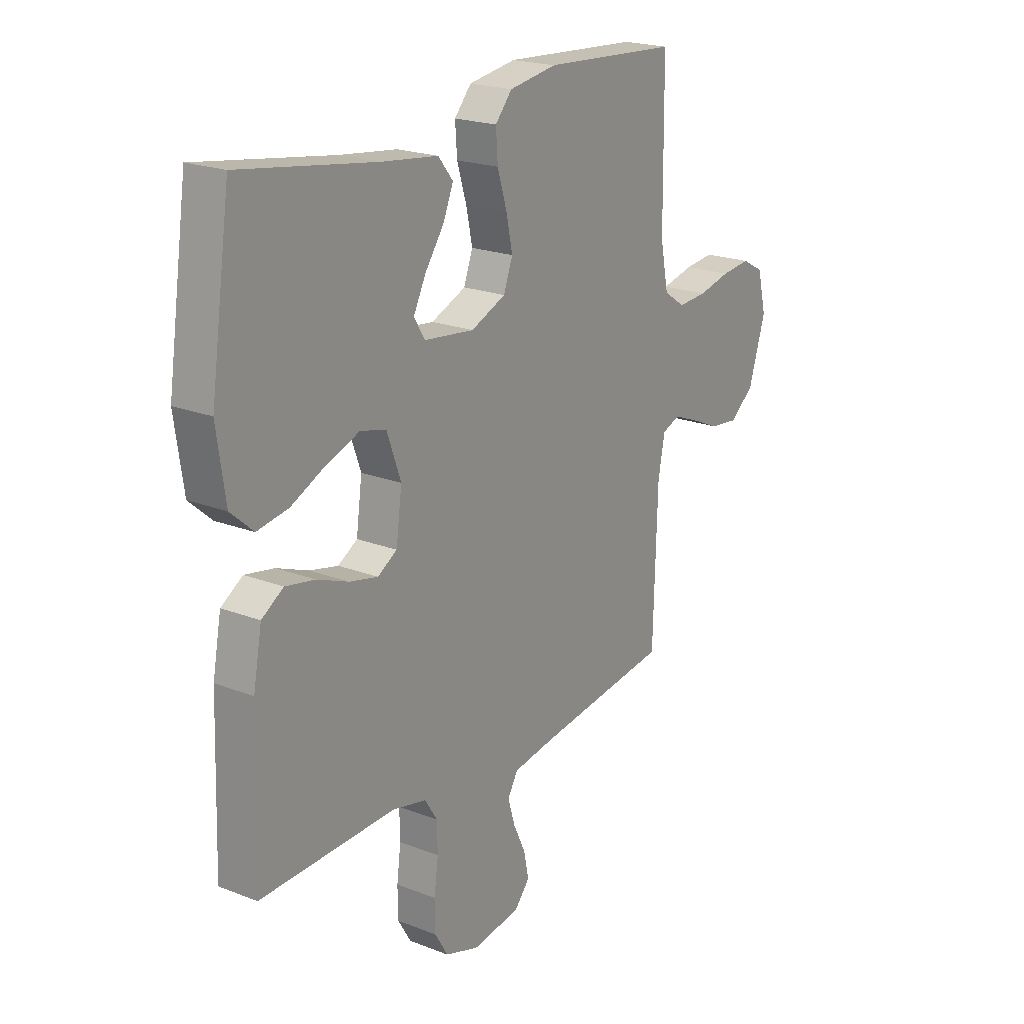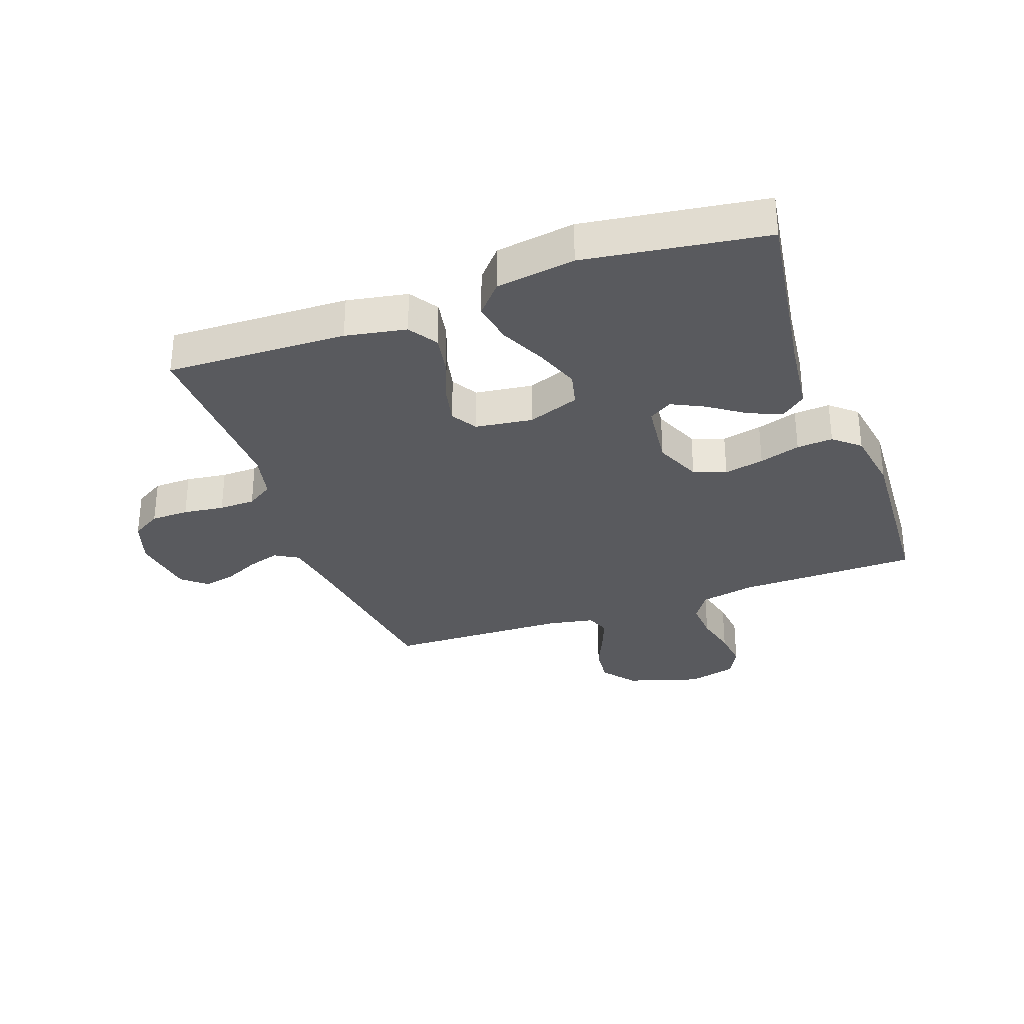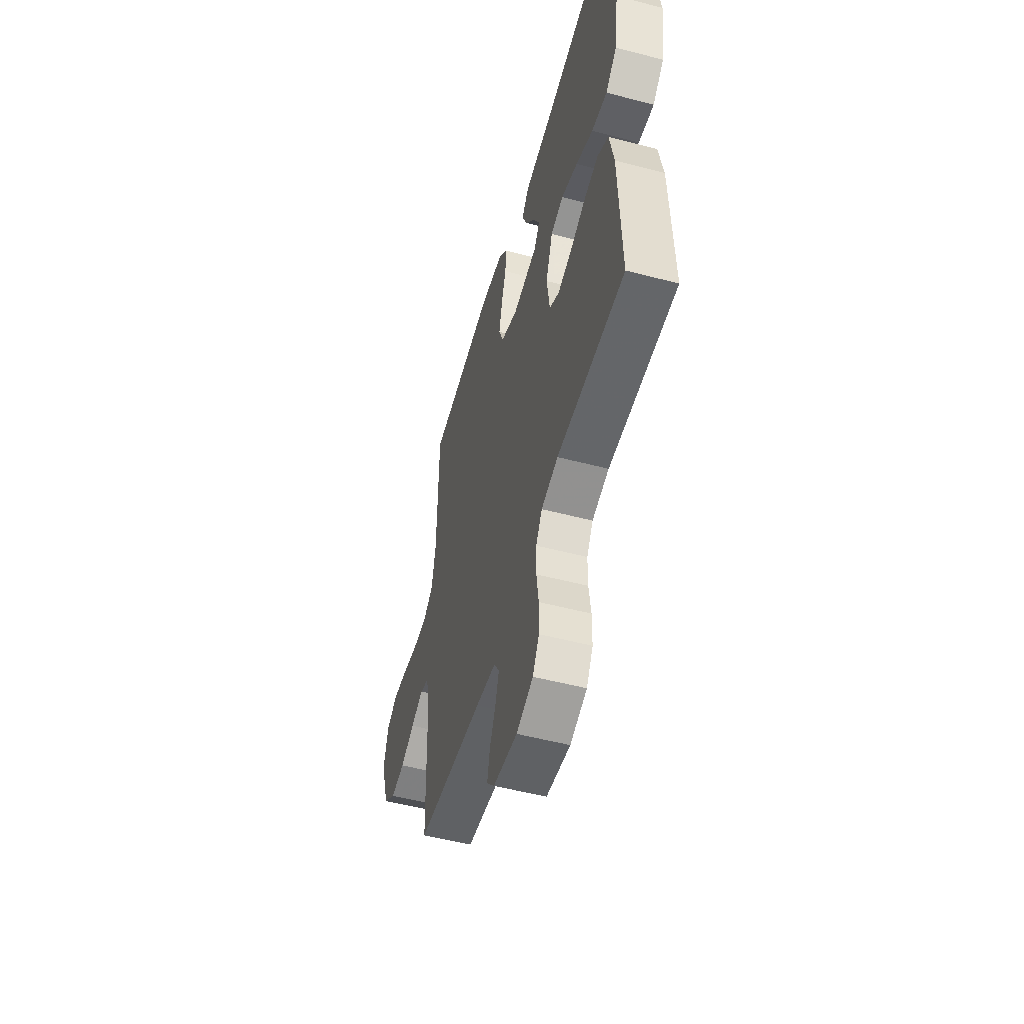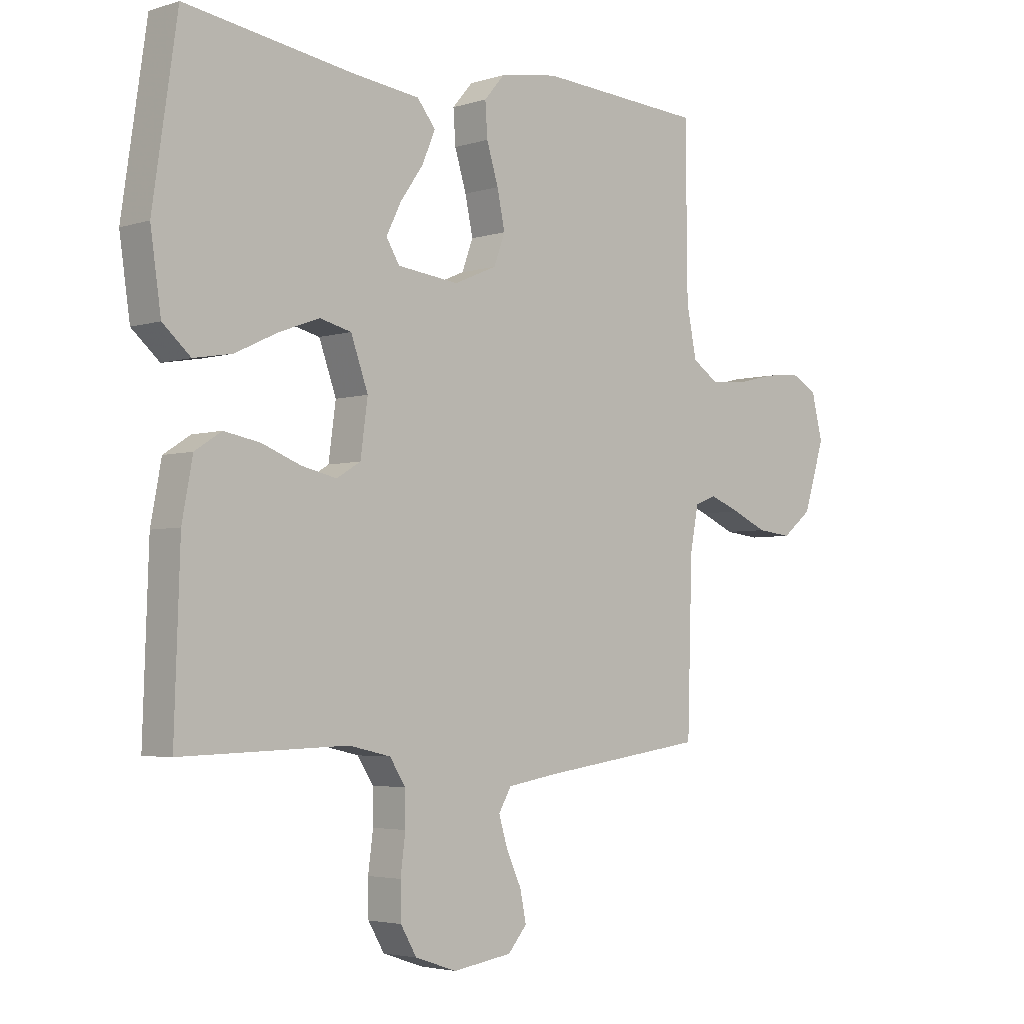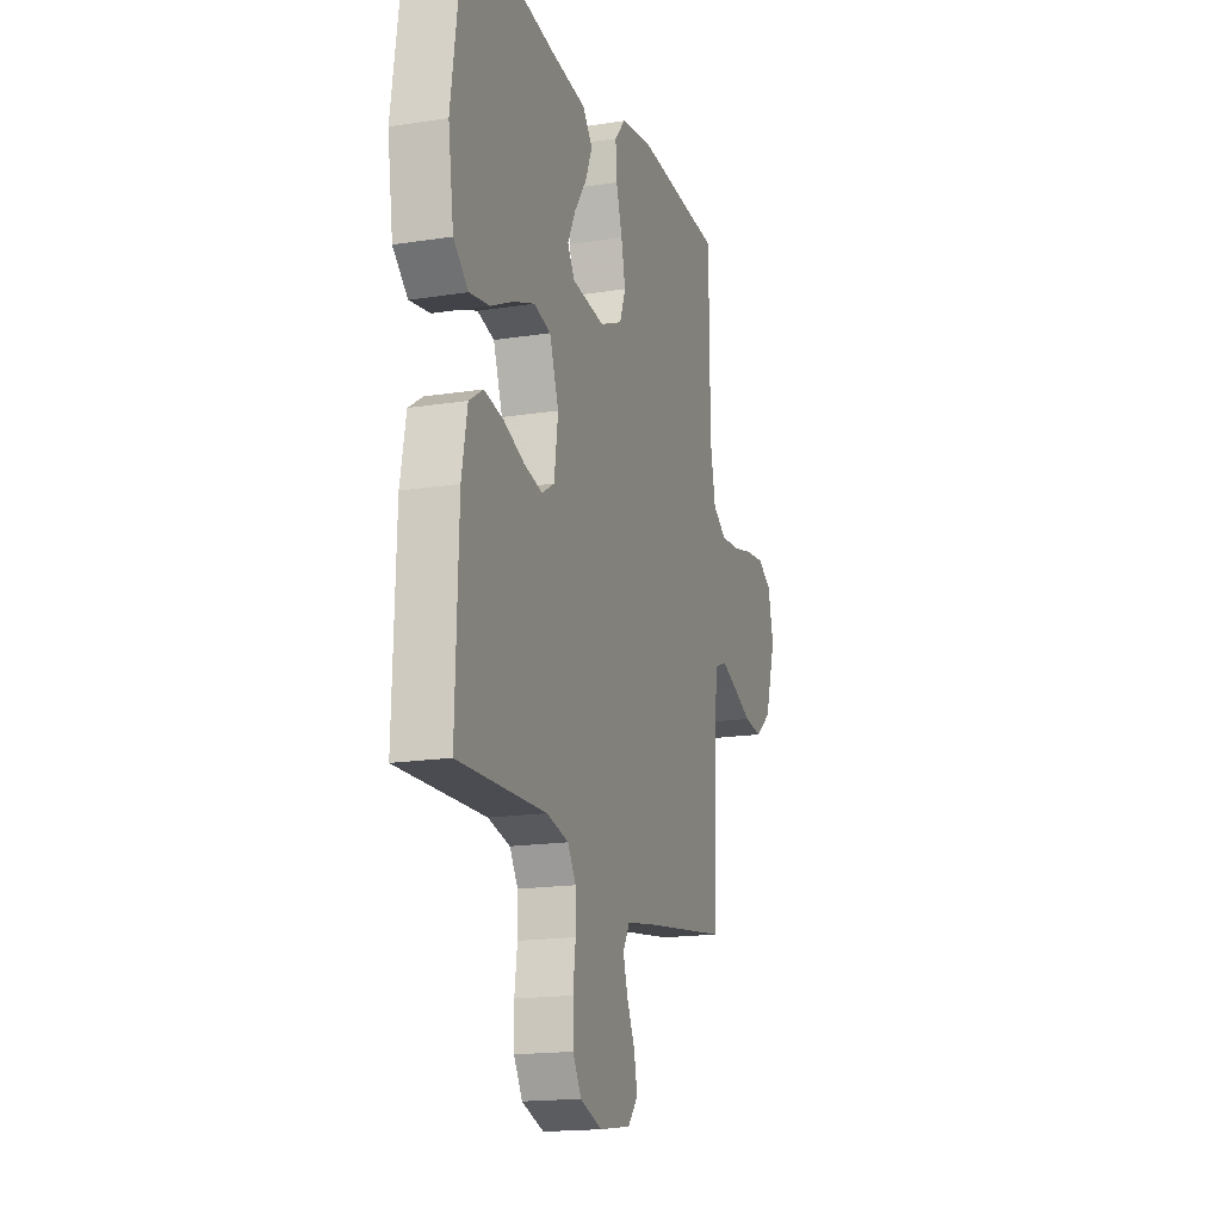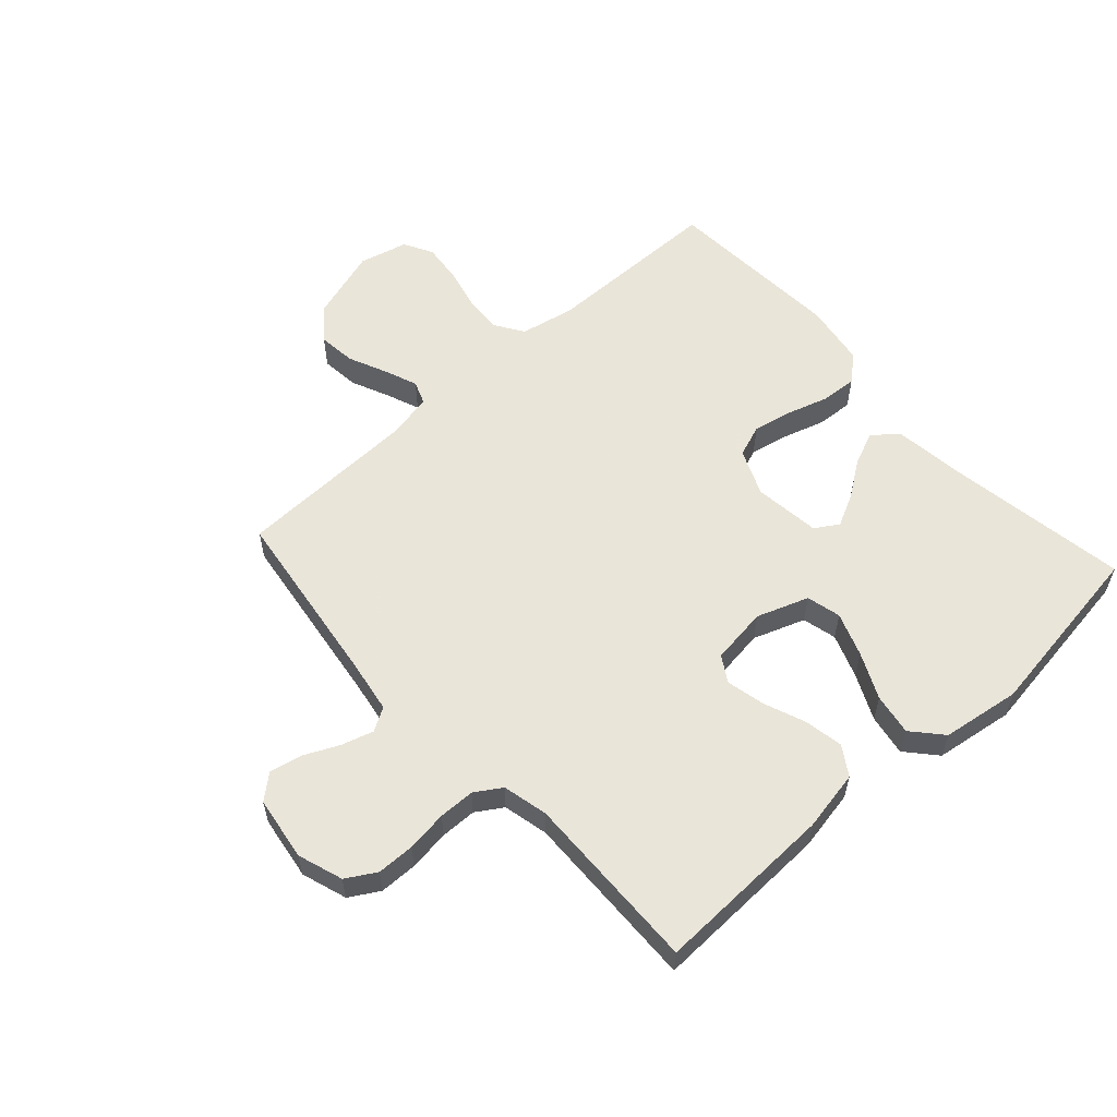
<metadata>
{"format":"obj","ext":"obj","renderer":"f3d","projection":"perspective","resolution":1024,"background":"white","views":[{"elev":20.9,"azim":-55.0,"up":"+Z"},{"elev":-31.8,"azim":-70.1,"up":"+Y"},{"elev":-53.4,"azim":-105.6,"up":"+Z"},{"elev":-3.7,"azim":-43.9,"up":"+Z"},{"elev":-17.1,"azim":-72.5,"up":"+Z"},{"elev":57.7,"azim":-132.2,"up":"+Y"}]}
</metadata>
<code>
v -0.5 0.07 0.5
v -0.2 0.07 0.454
v -0.076 0.07 0.439
v -0.043 0.07 0.398
v -0.066 0.07 0.343
v -0.108 0.07 0.283
v -0.135 0.07 0.229
v -0.111 0.07 0.19
v 0 0.07 0.177
v 0.077 0.07 0.21
v 0.097 0.07 0.264
v 0.083 0.07 0.33
v 0.062 0.07 0.398
v 0.058 0.07 0.458
v 0.095 0.07 0.501
v 0.2 0.07 0.518
v 0.5 0.07 0.5
v 0.503 0.07 0.2
v 0.521 0.07 0.11
v 0.568 0.07 0.079
v 0.633 0.07 0.083
v 0.704 0.07 0.1
v 0.769 0.07 0.107
v 0.817 0.07 0.081
v 0.837 0.07 0
v 0.799 0.07 -0.121
v 0.745 0.07 -0.164
v 0.682 0.07 -0.157
v 0.619 0.07 -0.129
v 0.563 0.07 -0.107
v 0.524 0.07 -0.122
v 0.509 0.07 -0.2
v 0.5 0.07 -0.5
v 0.2 0.07 -0.542
v 0.11 0.07 -0.557
v 0.087 0.07 -0.596
v 0.103 0.07 -0.649
v 0.13 0.07 -0.707
v 0.141 0.07 -0.761
v 0.107 0.07 -0.801
v 0 0.07 -0.817
v -0.075 0.07 -0.792
v -0.104 0.07 -0.743
v -0.105 0.07 -0.68
v -0.096 0.07 -0.612
v -0.097 0.07 -0.552
v -0.125 0.07 -0.508
v -0.2 0.07 -0.491
v -0.5 0.07 -0.5
v -0.49 0.07 -0.2
v -0.471 0.07 -0.099
v -0.423 0.07 -0.068
v -0.358 0.07 -0.08
v -0.288 0.07 -0.107
v -0.225 0.07 -0.121
v -0.182 0.07 -0.095
v -0.169 0.07 0
v -0.2 0.07 0.086
v -0.257 0.07 0.1
v -0.33 0.07 0.073
v -0.406 0.07 0.037
v -0.475 0.07 0.025
v -0.525 0.07 0.069
v -0.544 0.07 0.2
v -0.5 0 0.5
v -0.2 0 0.454
v -0.076 0 0.439
v -0.043 0 0.398
v -0.066 0 0.343
v -0.108 0 0.283
v -0.135 0 0.229
v -0.111 0 0.19
v 0 0 0.177
v 0.077 0 0.21
v 0.097 0 0.264
v 0.083 0 0.33
v 0.062 0 0.398
v 0.058 0 0.458
v 0.095 0 0.501
v 0.2 0 0.518
v 0.5 0 0.5
v 0.503 0 0.2
v 0.521 0 0.11
v 0.568 0 0.079
v 0.633 0 0.083
v 0.704 0 0.1
v 0.769 0 0.107
v 0.817 0 0.081
v 0.837 0 0
v 0.799 0 -0.121
v 0.745 0 -0.164
v 0.682 0 -0.157
v 0.619 0 -0.129
v 0.563 0 -0.107
v 0.524 0 -0.122
v 0.509 0 -0.2
v 0.5 0 -0.5
v 0.2 0 -0.542
v 0.11 0 -0.557
v 0.087 0 -0.596
v 0.103 0 -0.649
v 0.13 0 -0.707
v 0.141 0 -0.761
v 0.107 0 -0.801
v 0 0 -0.817
v -0.075 0 -0.792
v -0.104 0 -0.743
v -0.105 0 -0.68
v -0.096 0 -0.612
v -0.097 0 -0.552
v -0.125 0 -0.508
v -0.2 0 -0.491
v -0.5 0 -0.5
v -0.49 0 -0.2
v -0.471 0 -0.099
v -0.423 0 -0.068
v -0.358 0 -0.08
v -0.288 0 -0.107
v -0.225 0 -0.121
v -0.182 0 -0.095
v -0.169 0 0
v -0.2 0 0.086
v -0.257 0 0.1
v -0.33 0 0.073
v -0.406 0 0.037
v -0.475 0 0.025
v -0.525 0 0.069
v -0.544 0 0.2
f 63 64 1 2
f 60 61 62 63
f 59 60 63 2
f 58 59 2 3
f 51 52 53 54
f 51 54 55
f 48 49 50 51
f 47 48 51 55
f 46 47 55 56
f 42 43 44 45
f 42 45 46
f 41 42 46
f 37 38 39 40
f 36 37 40 41
f 32 33 34
f 31 32 34 35
f 26 27 28 29
f 26 29 30
f 25 26 30
f 24 25 30 31
f 21 22 23 24
f 20 21 24 31
f 15 16 17 18
f 15 18 19
f 12 13 14 15
f 11 12 15 19
f 10 11 19 20
f 3 4 5 6
f 3 6 7
f 58 3 7
f 57 58 7 8
f 56 57 8 9
f 36 41 46 56
f 35 36 56 9
f 20 31 35
f 9 10 20 35
f 66 65 128 127
f 127 126 125 124
f 66 127 124 123
f 67 66 123 122
f 118 117 116 115
f 119 118 115
f 115 114 113 112
f 119 115 112 111
f 120 119 111 110
f 109 108 107 106
f 110 109 106
f 110 106 105
f 104 103 102 101
f 105 104 101 100
f 98 97 96
f 99 98 96 95
f 93 92 91 90
f 94 93 90
f 94 90 89
f 95 94 89 88
f 88 87 86 85
f 95 88 85 84
f 82 81 80 79
f 83 82 79
f 79 78 77 76
f 83 79 76 75
f 84 83 75 74
f 70 69 68 67
f 71 70 67
f 71 67 122
f 72 71 122 121
f 73 72 121 120
f 120 110 105 100
f 73 120 100 99
f 99 95 84
f 99 84 74 73
f 1 65 66 2
f 2 66 67 3
f 3 67 68 4
f 4 68 69 5
f 5 69 70 6
f 6 70 71 7
f 7 71 72 8
f 8 72 73 9
f 9 73 74 10
f 10 74 75 11
f 11 75 76 12
f 12 76 77 13
f 13 77 78 14
f 14 78 79 15
f 15 79 80 16
f 16 80 81 17
f 17 81 82 18
f 18 82 83 19
f 19 83 84 20
f 20 84 85 21
f 21 85 86 22
f 22 86 87 23
f 23 87 88 24
f 24 88 89 25
f 25 89 90 26
f 26 90 91 27
f 27 91 92 28
f 28 92 93 29
f 29 93 94 30
f 30 94 95 31
f 31 95 96 32
f 32 96 97 33
f 33 97 98 34
f 34 98 99 35
f 35 99 100 36
f 36 100 101 37
f 37 101 102 38
f 38 102 103 39
f 39 103 104 40
f 40 104 105 41
f 41 105 106 42
f 42 106 107 43
f 43 107 108 44
f 44 108 109 45
f 45 109 110 46
f 46 110 111 47
f 47 111 112 48
f 48 112 113 49
f 49 113 114 50
f 50 114 115 51
f 51 115 116 52
f 52 116 117 53
f 53 117 118 54
f 54 118 119 55
f 55 119 120 56
f 56 120 121 57
f 57 121 122 58
f 58 122 123 59
f 59 123 124 60
f 60 124 125 61
f 61 125 126 62
f 62 126 127 63
f 63 127 128 64
f 64 128 65 1

</code>
